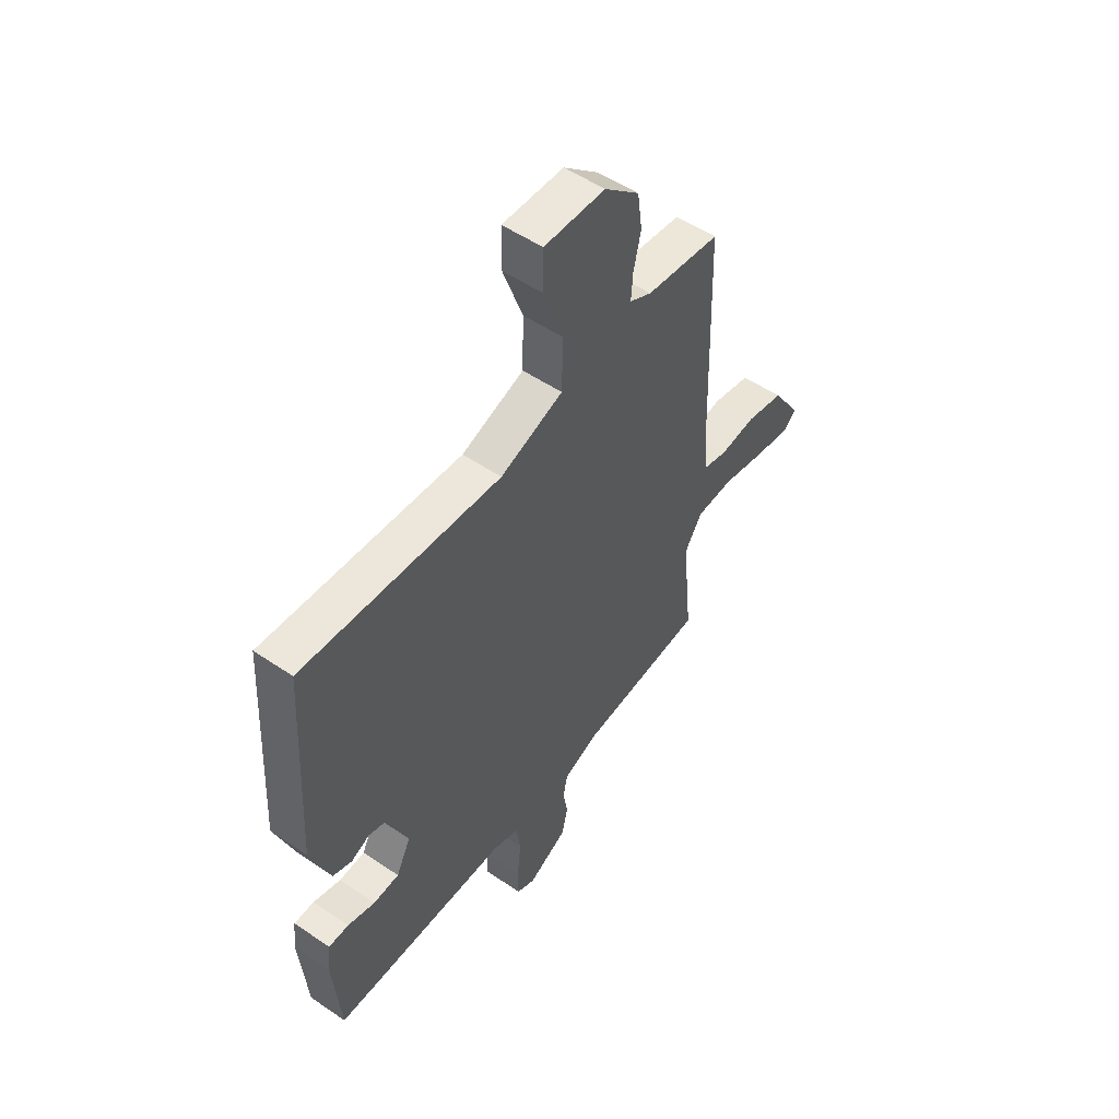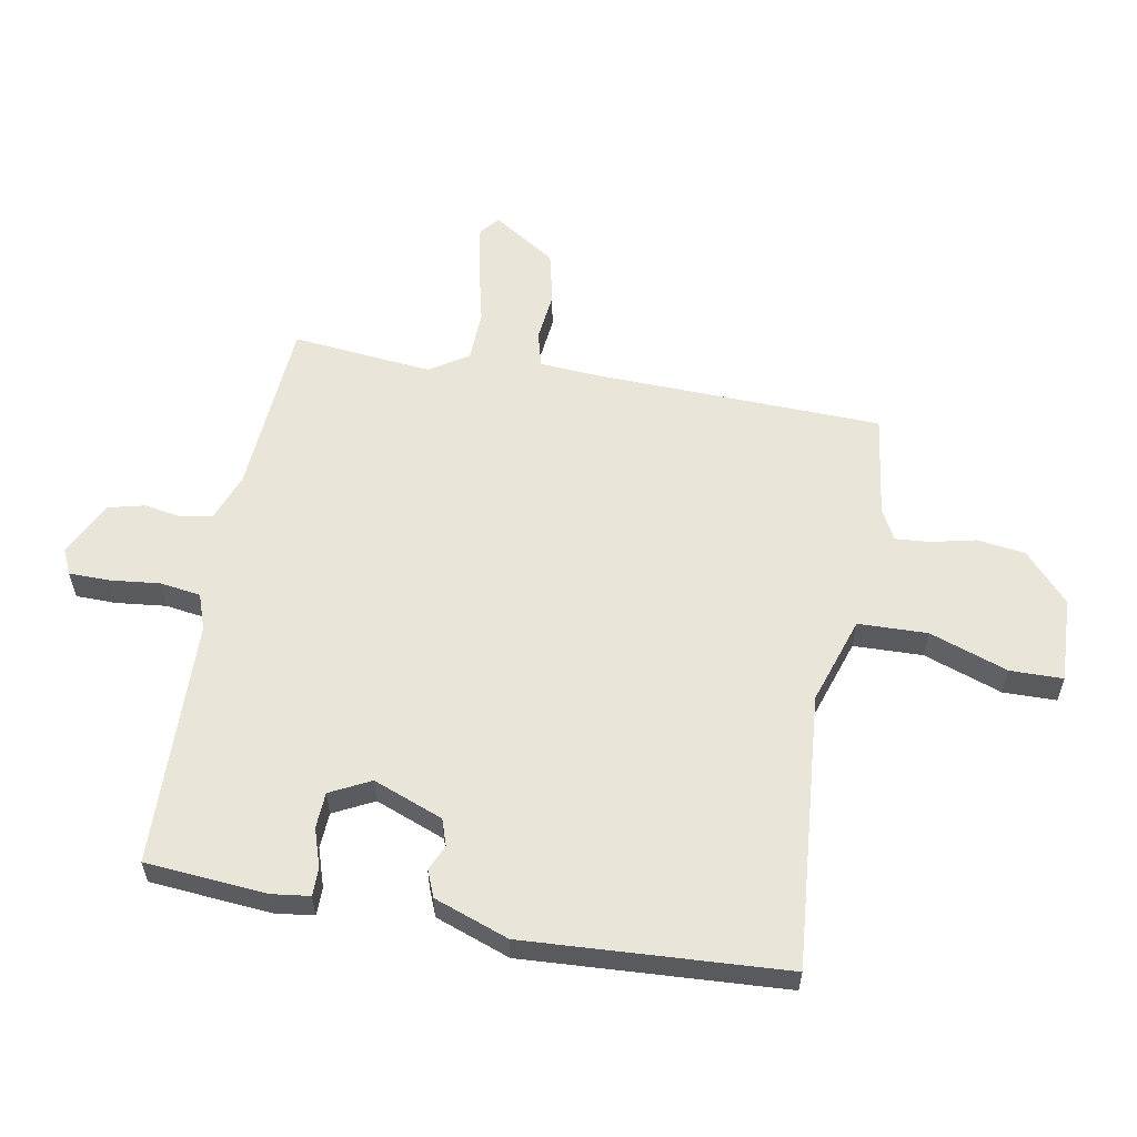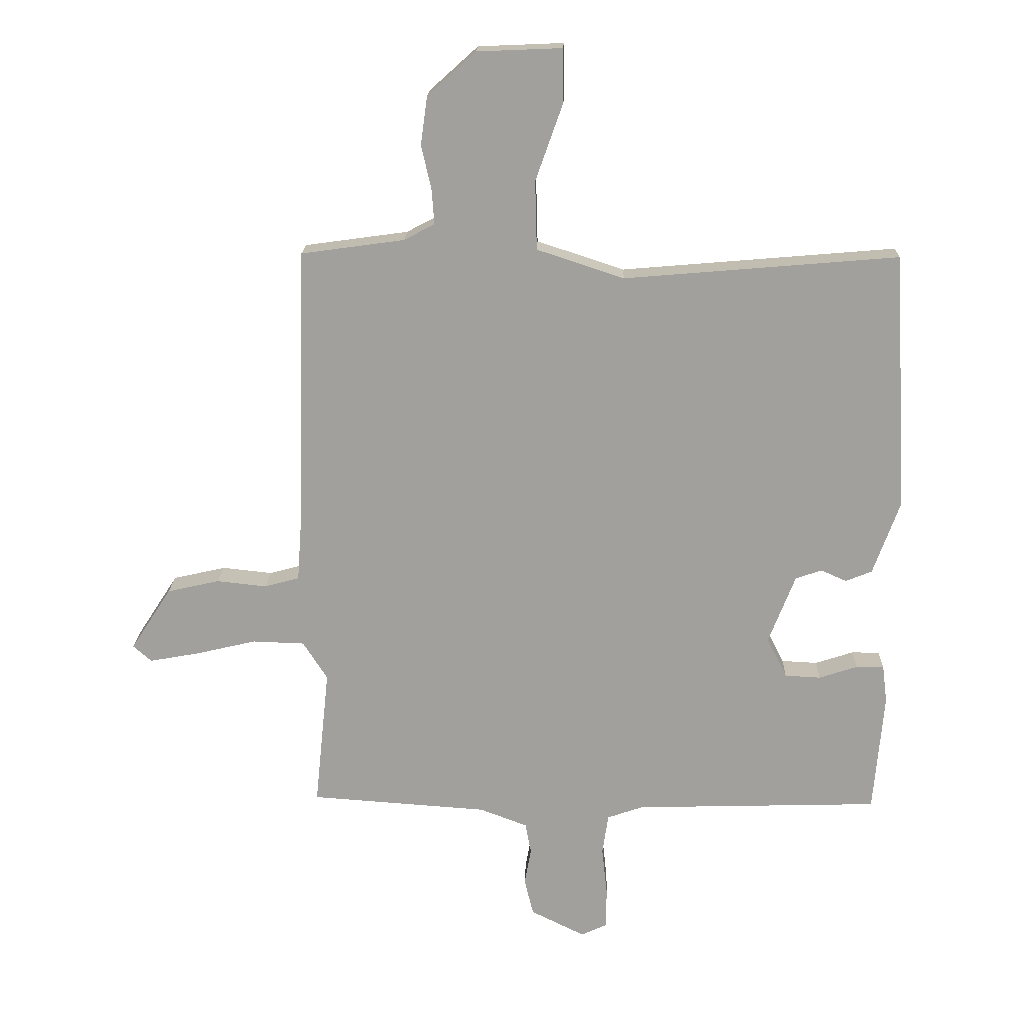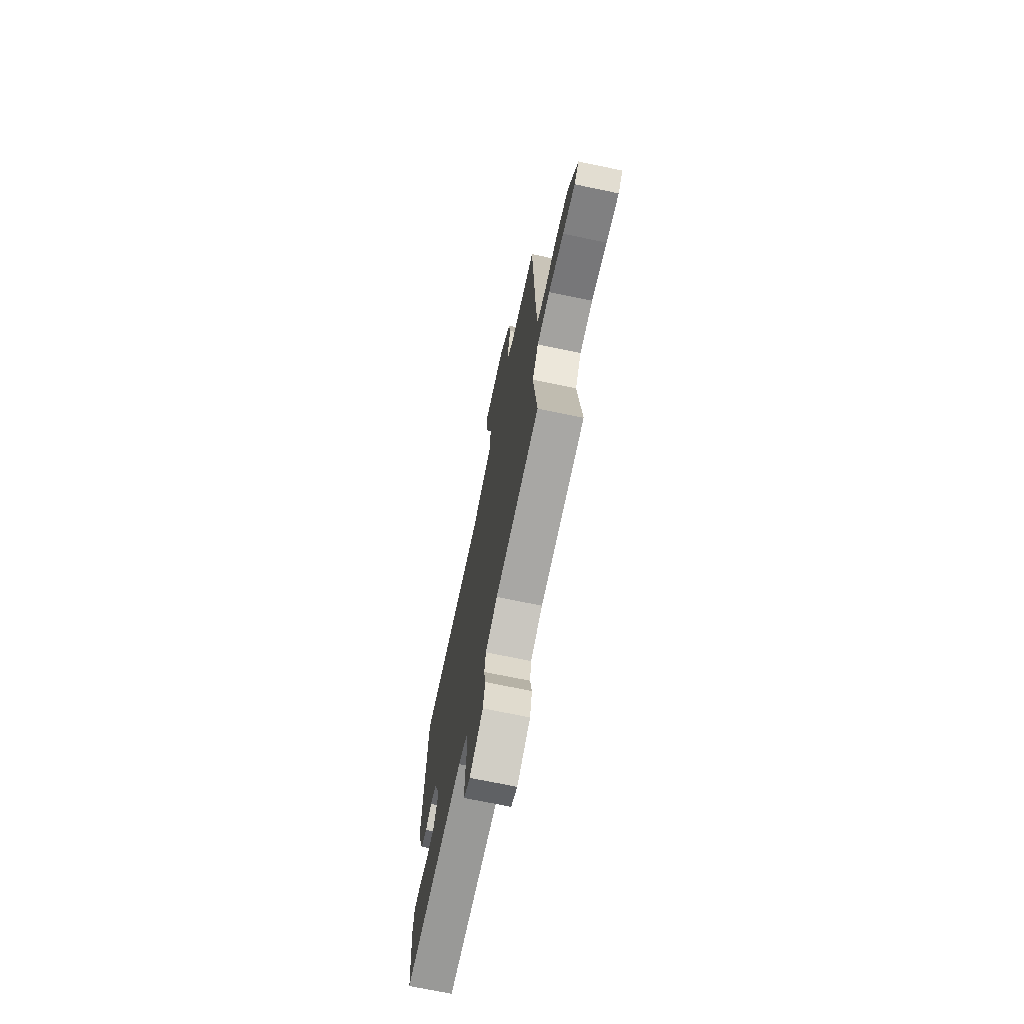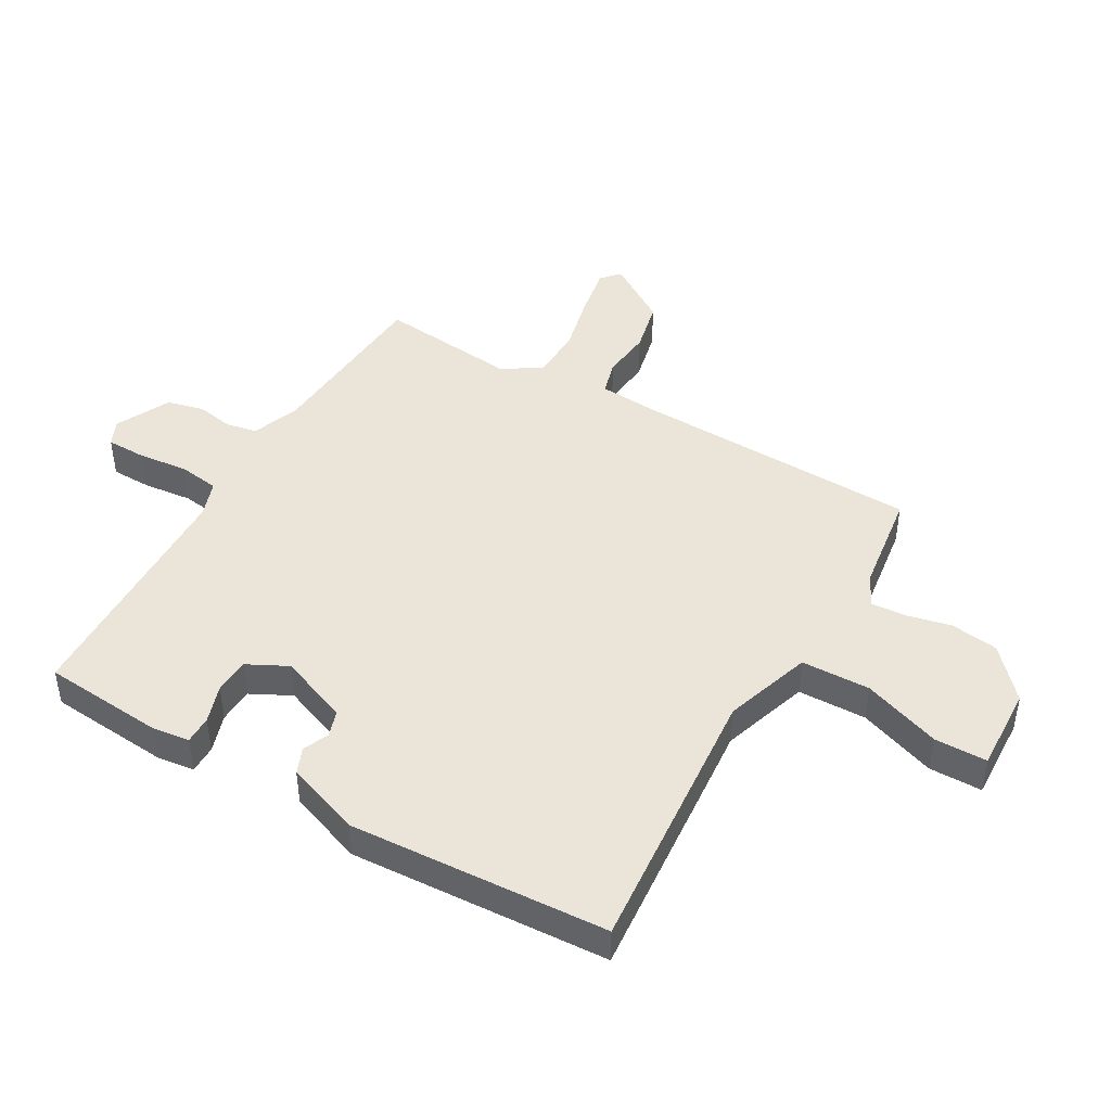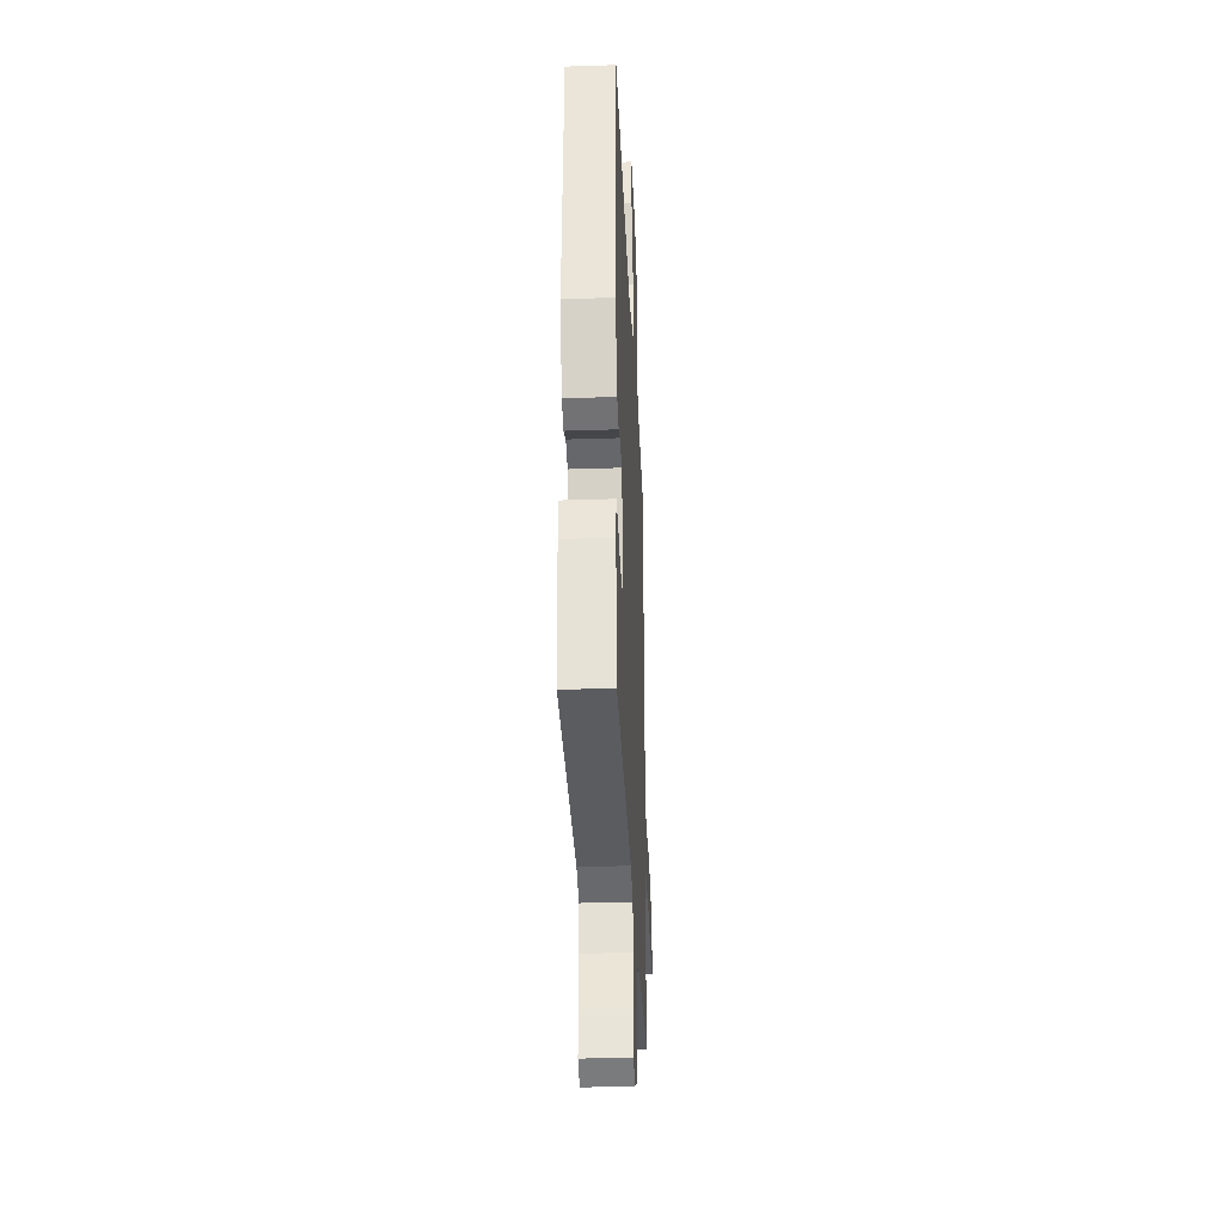
<metadata>
{"format":"obj","ext":"obj","renderer":"f3d","projection":"perspective","resolution":1024,"background":"white","views":[{"elev":53.0,"azim":-53.9,"up":"+Z"},{"elev":57.9,"azim":-79.8,"up":"+Y"},{"elev":18.1,"azim":-178.3,"up":"+Z"},{"elev":-70.5,"azim":78.2,"up":"+Z"},{"elev":45.1,"azim":-60.1,"up":"+Y"},{"elev":-33.5,"azim":-87.4,"up":"+Z"}]}
</metadata>
<code>
v -0.5 0.07 0.5
v -0.041 0.07 0.461
v 0.105 0.07 0.509
v 0.108 0.07 0.624
v 0.062 0.07 0.754
v 0.063 0.07 0.842
v 0.205 0.07 0.836
v 0.286 0.07 0.763
v 0.297 0.07 0.683
v 0.28 0.07 0.608
v 0.276 0.07 0.551
v 0.327 0.07 0.524
v 0.5 0.07 0.5
v 0.515 0.07 0.018
v 0.522 0.07 -0.079
v 0.58 0.07 -0.095
v 0.664 0.07 -0.086
v 0.752 0.07 -0.106
v 0.82 0.07 -0.211
v 0.789 0.07 -0.238
v 0.706 0.07 -0.223
v 0.604 0.07 -0.199
v 0.517 0.07 -0.202
v 0.476 0.07 -0.266
v 0.5 0.07 -0.5
v 0.202 0.07 -0.521
v 0.122 0.07 -0.551
v 0.112 0.07 -0.603
v 0.123 0.07 -0.665
v 0.108 0.07 -0.726
v 0.017 0.07 -0.771
v -0.026 0.07 -0.751
v -0.027 0.07 -0.684
v -0.018 0.07 -0.601
v -0.028 0.07 -0.533
v -0.088 0.07 -0.512
v -0.5 0.07 -0.5
v -0.517 0.07 -0.298
v -0.509 0.07 -0.235
v -0.462 0.07 -0.235
v -0.398 0.07 -0.256
v -0.338 0.07 -0.253
v -0.304 0.07 -0.186
v -0.349 0.07 -0.07
v -0.393 0.07 -0.055
v -0.436 0.07 -0.074
v -0.48 0.07 -0.056
v -0.525 0.07 0.068
v -0.5 0 0.5
v -0.041 0 0.461
v 0.105 0 0.509
v 0.108 0 0.624
v 0.062 0 0.754
v 0.063 0 0.842
v 0.205 0 0.836
v 0.286 0 0.763
v 0.297 0 0.683
v 0.28 0 0.608
v 0.276 0 0.551
v 0.327 0 0.524
v 0.5 0 0.5
v 0.515 0 0.018
v 0.522 0 -0.079
v 0.58 0 -0.095
v 0.664 0 -0.086
v 0.752 0 -0.106
v 0.82 0 -0.211
v 0.789 0 -0.238
v 0.706 0 -0.223
v 0.604 0 -0.199
v 0.517 0 -0.202
v 0.476 0 -0.266
v 0.5 0 -0.5
v 0.202 0 -0.521
v 0.122 0 -0.551
v 0.112 0 -0.603
v 0.123 0 -0.665
v 0.108 0 -0.726
v 0.017 0 -0.771
v -0.026 0 -0.751
v -0.027 0 -0.684
v -0.018 0 -0.601
v -0.028 0 -0.533
v -0.088 0 -0.512
v -0.5 0 -0.5
v -0.517 0 -0.298
v -0.509 0 -0.235
v -0.462 0 -0.235
v -0.398 0 -0.256
v -0.338 0 -0.253
v -0.304 0 -0.186
v -0.349 0 -0.07
v -0.393 0 -0.055
v -0.436 0 -0.074
v -0.48 0 -0.056
v -0.525 0 0.068
f 48 1 2
f 47 48 2
f 46 47 2
f 45 46 2
f 44 45 2 3
f 43 44 3
f 42 43 3
f 39 40 41
f 38 39 41
f 37 38 41
f 36 37 41
f 35 36 41 42
f 32 33 34
f 31 32 34
f 30 31 34
f 29 30 34
f 28 29 34
f 27 28 34 35
f 35 42 3
f 27 35 3
f 26 27 3
f 20 21 22
f 19 20 22
f 18 19 22
f 17 18 22
f 16 17 22
f 15 16 22 23
f 14 15 23 24
f 12 13 14 24
f 8 9 10
f 7 8 10
f 6 7 10
f 5 6 10
f 4 5 10
f 4 10 11
f 24 25 26
f 12 24 26
f 11 12 26
f 4 11 26
f 3 4 26
f 50 49 96
f 50 96 95
f 50 95 94
f 50 94 93
f 51 50 93 92
f 51 92 91
f 51 91 90
f 89 88 87
f 89 87 86
f 89 86 85
f 89 85 84
f 90 89 84 83
f 82 81 80
f 82 80 79
f 82 79 78
f 82 78 77
f 82 77 76
f 83 82 76 75
f 51 90 83
f 51 83 75
f 51 75 74
f 70 69 68
f 70 68 67
f 70 67 66
f 70 66 65
f 70 65 64
f 71 70 64 63
f 72 71 63 62
f 72 62 61 60
f 58 57 56
f 58 56 55
f 58 55 54
f 58 54 53
f 58 53 52
f 59 58 52
f 74 73 72
f 74 72 60
f 74 60 59
f 74 59 52
f 74 52 51
f 1 49 50 2
f 2 50 51 3
f 3 51 52 4
f 4 52 53 5
f 5 53 54 6
f 6 54 55 7
f 7 55 56 8
f 8 56 57 9
f 9 57 58 10
f 10 58 59 11
f 11 59 60 12
f 12 60 61 13
f 13 61 62 14
f 14 62 63 15
f 15 63 64 16
f 16 64 65 17
f 17 65 66 18
f 18 66 67 19
f 19 67 68 20
f 20 68 69 21
f 21 69 70 22
f 22 70 71 23
f 23 71 72 24
f 24 72 73 25
f 25 73 74 26
f 26 74 75 27
f 27 75 76 28
f 28 76 77 29
f 29 77 78 30
f 30 78 79 31
f 31 79 80 32
f 32 80 81 33
f 33 81 82 34
f 34 82 83 35
f 35 83 84 36
f 36 84 85 37
f 37 85 86 38
f 38 86 87 39
f 39 87 88 40
f 40 88 89 41
f 41 89 90 42
f 42 90 91 43
f 43 91 92 44
f 44 92 93 45
f 45 93 94 46
f 46 94 95 47
f 47 95 96 48
f 48 96 49 1

</code>
